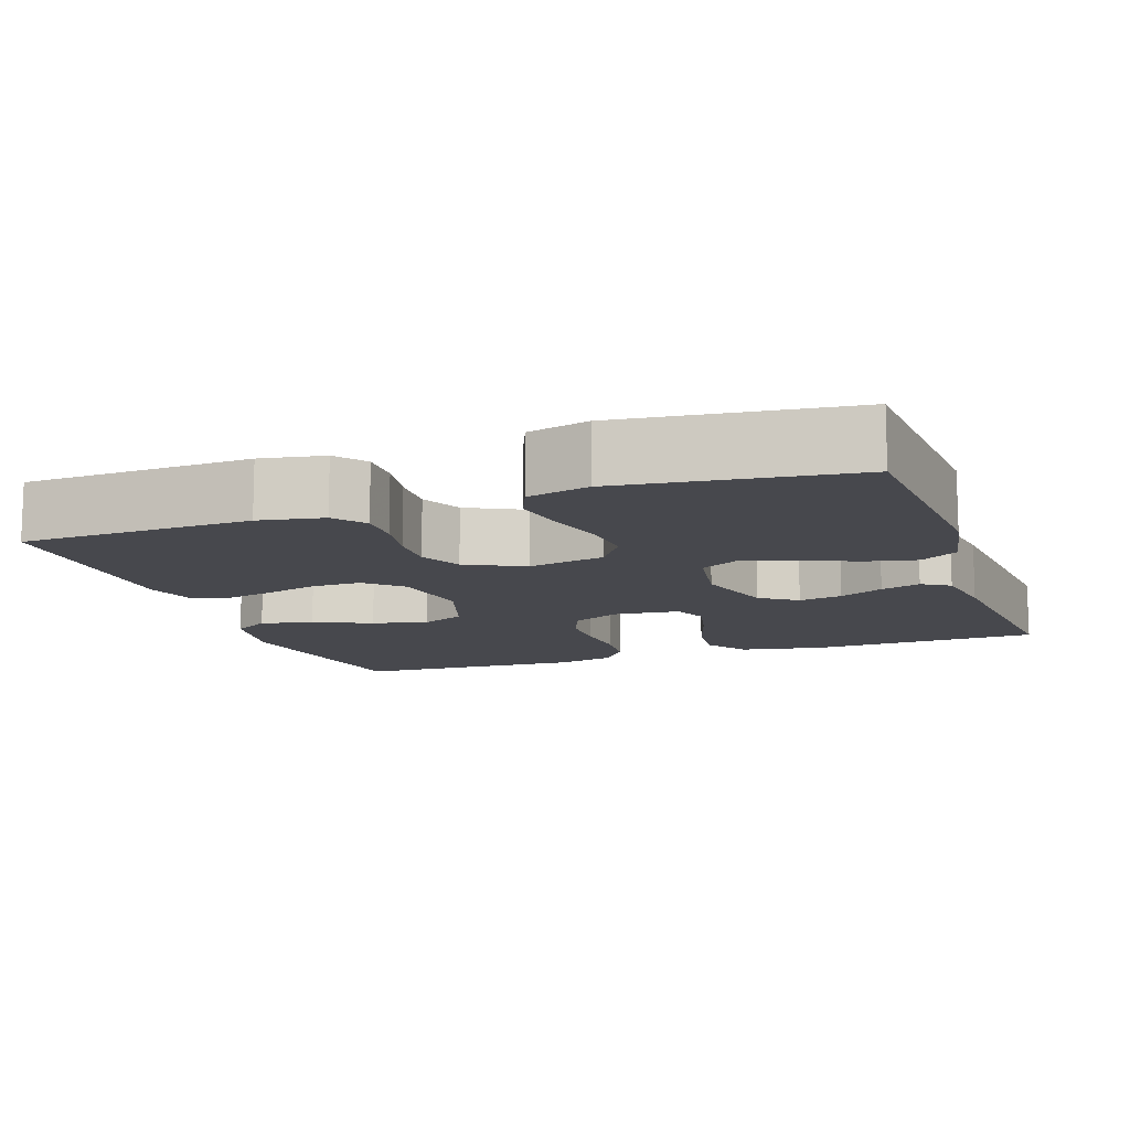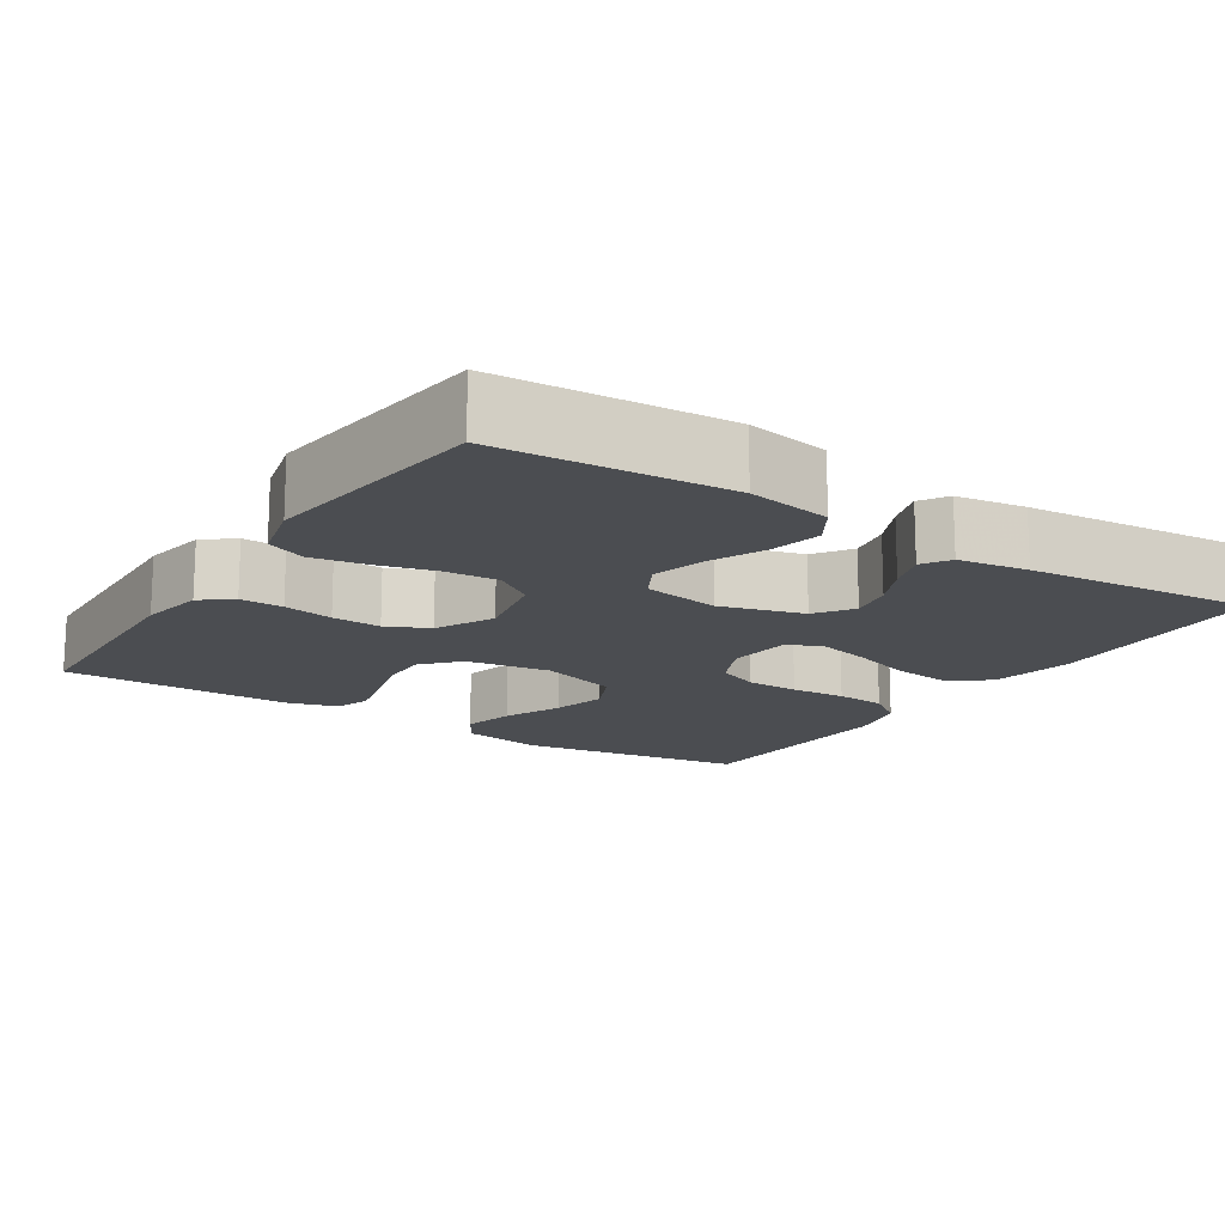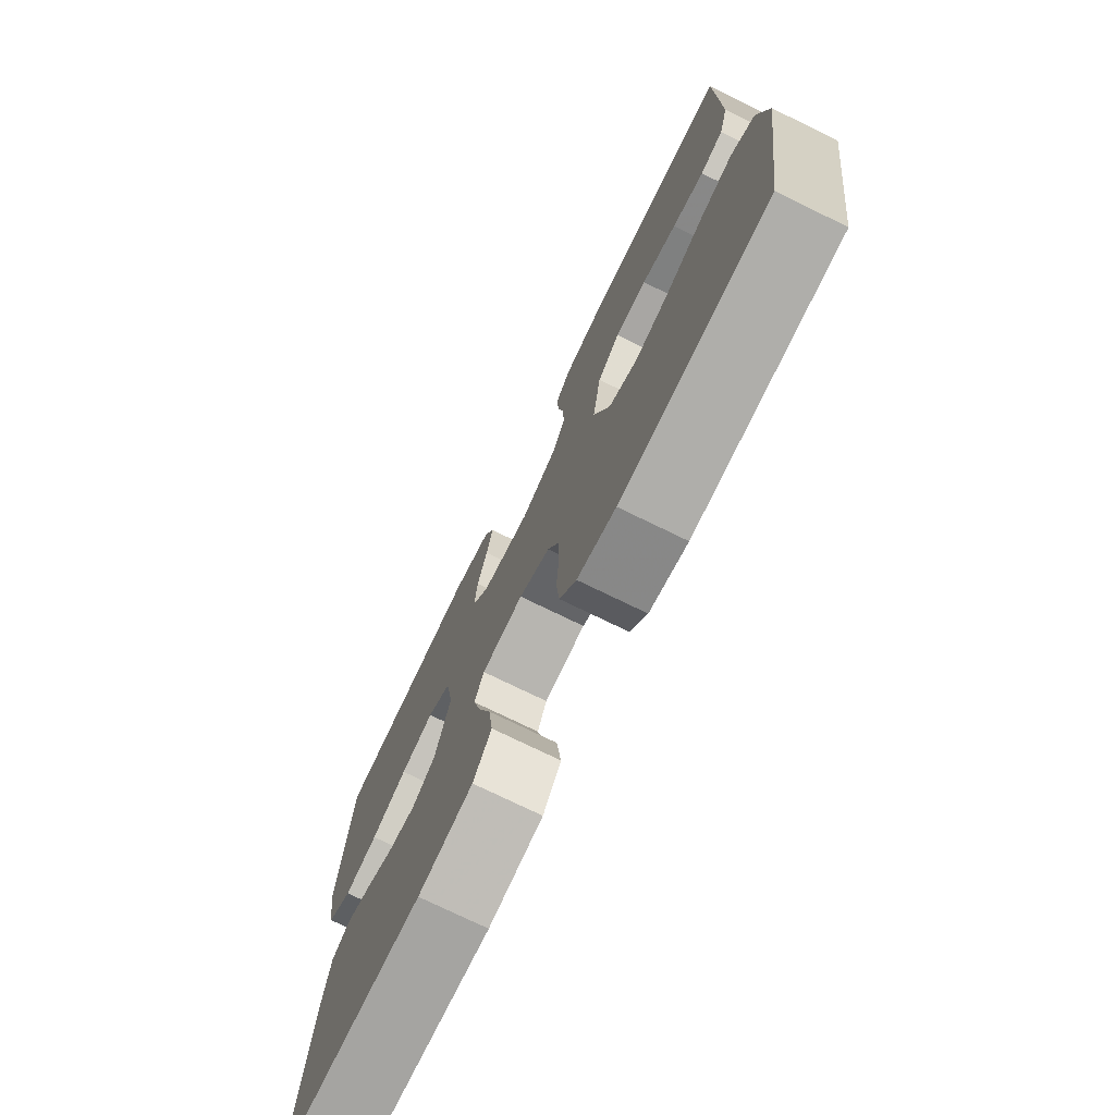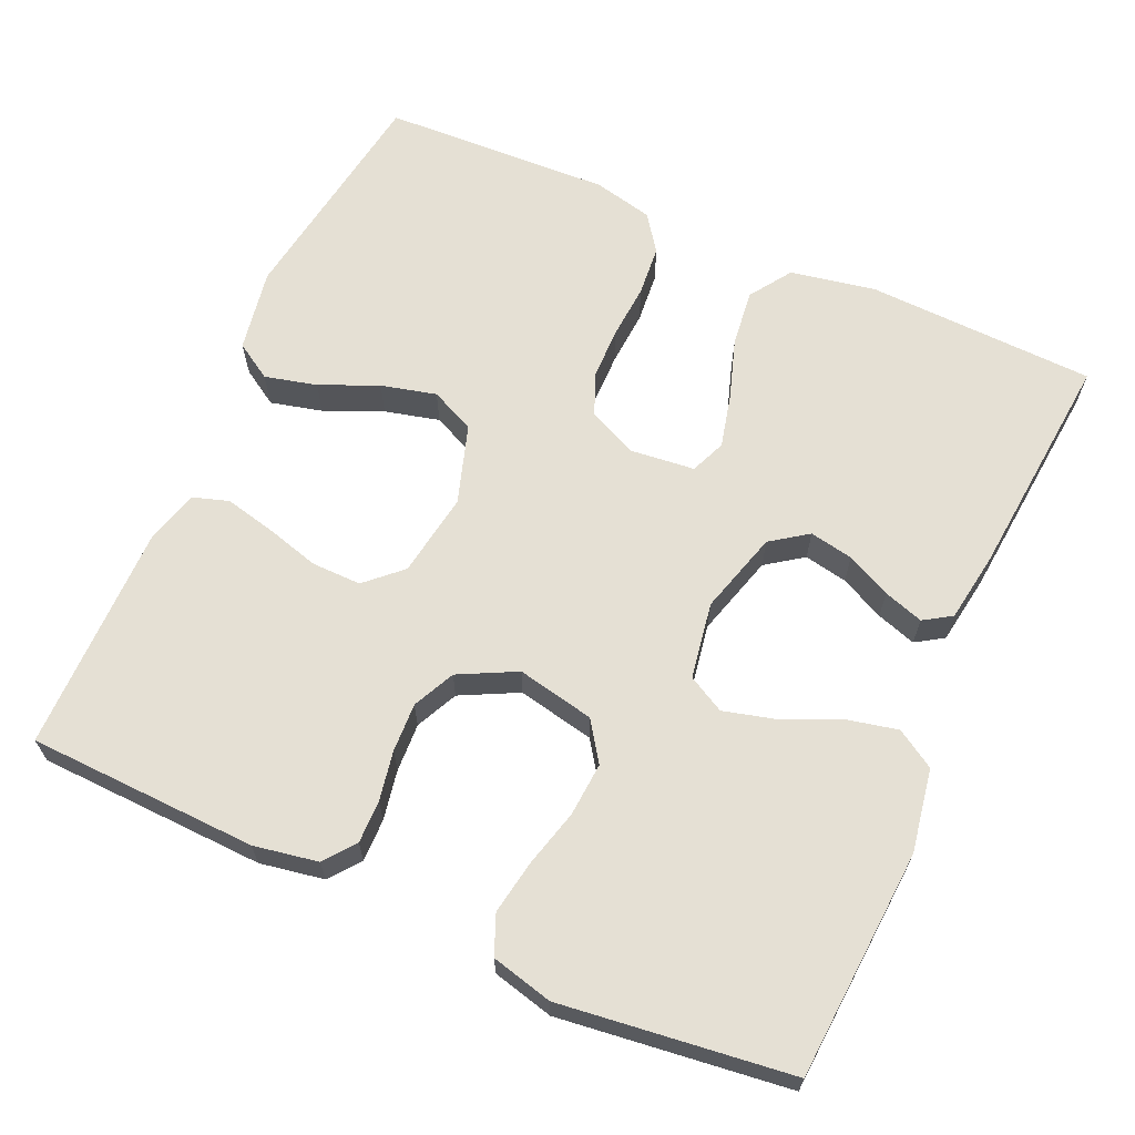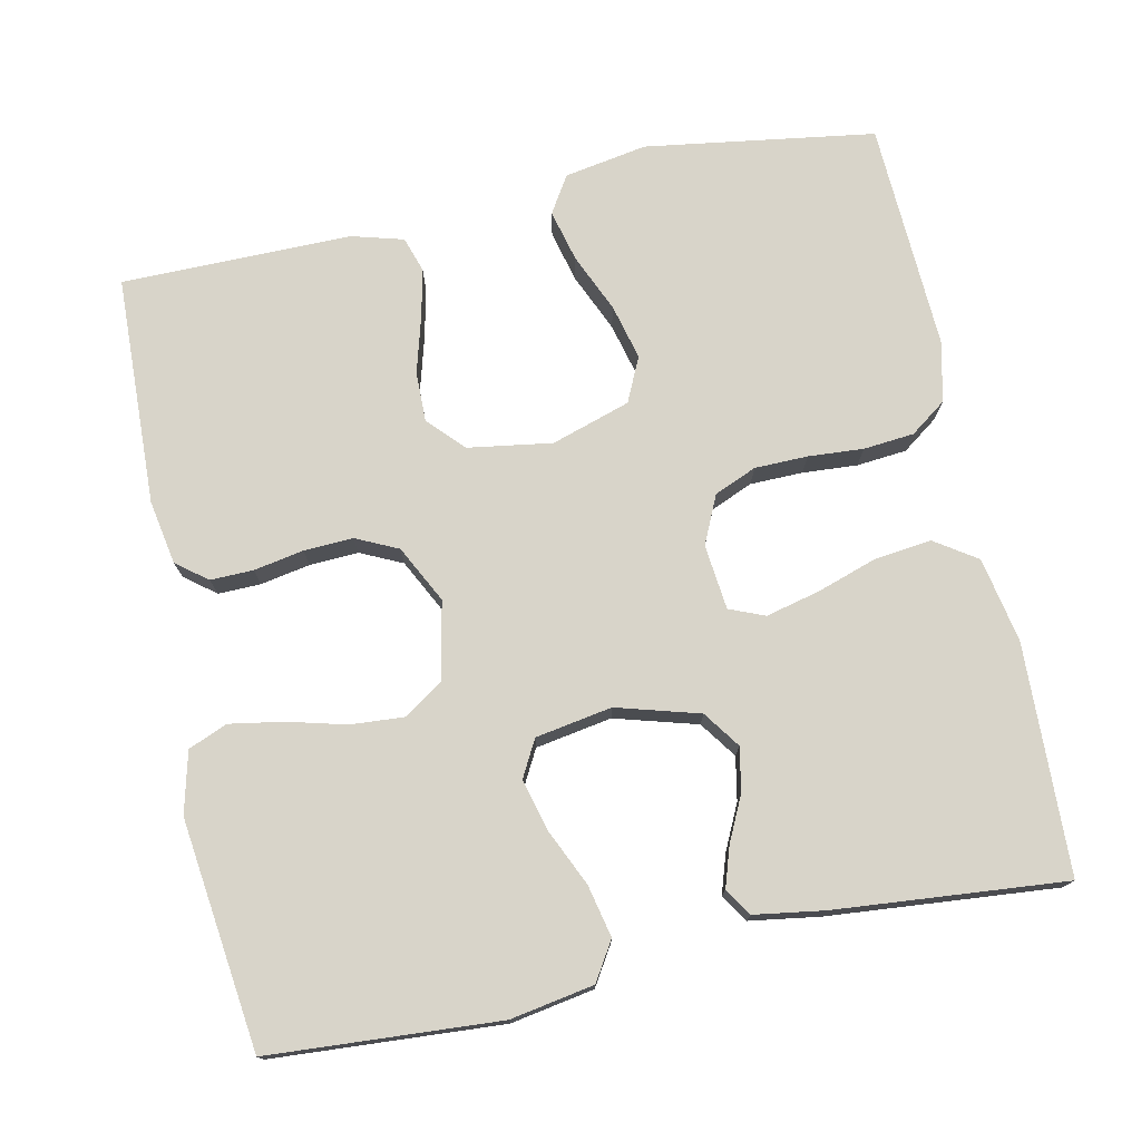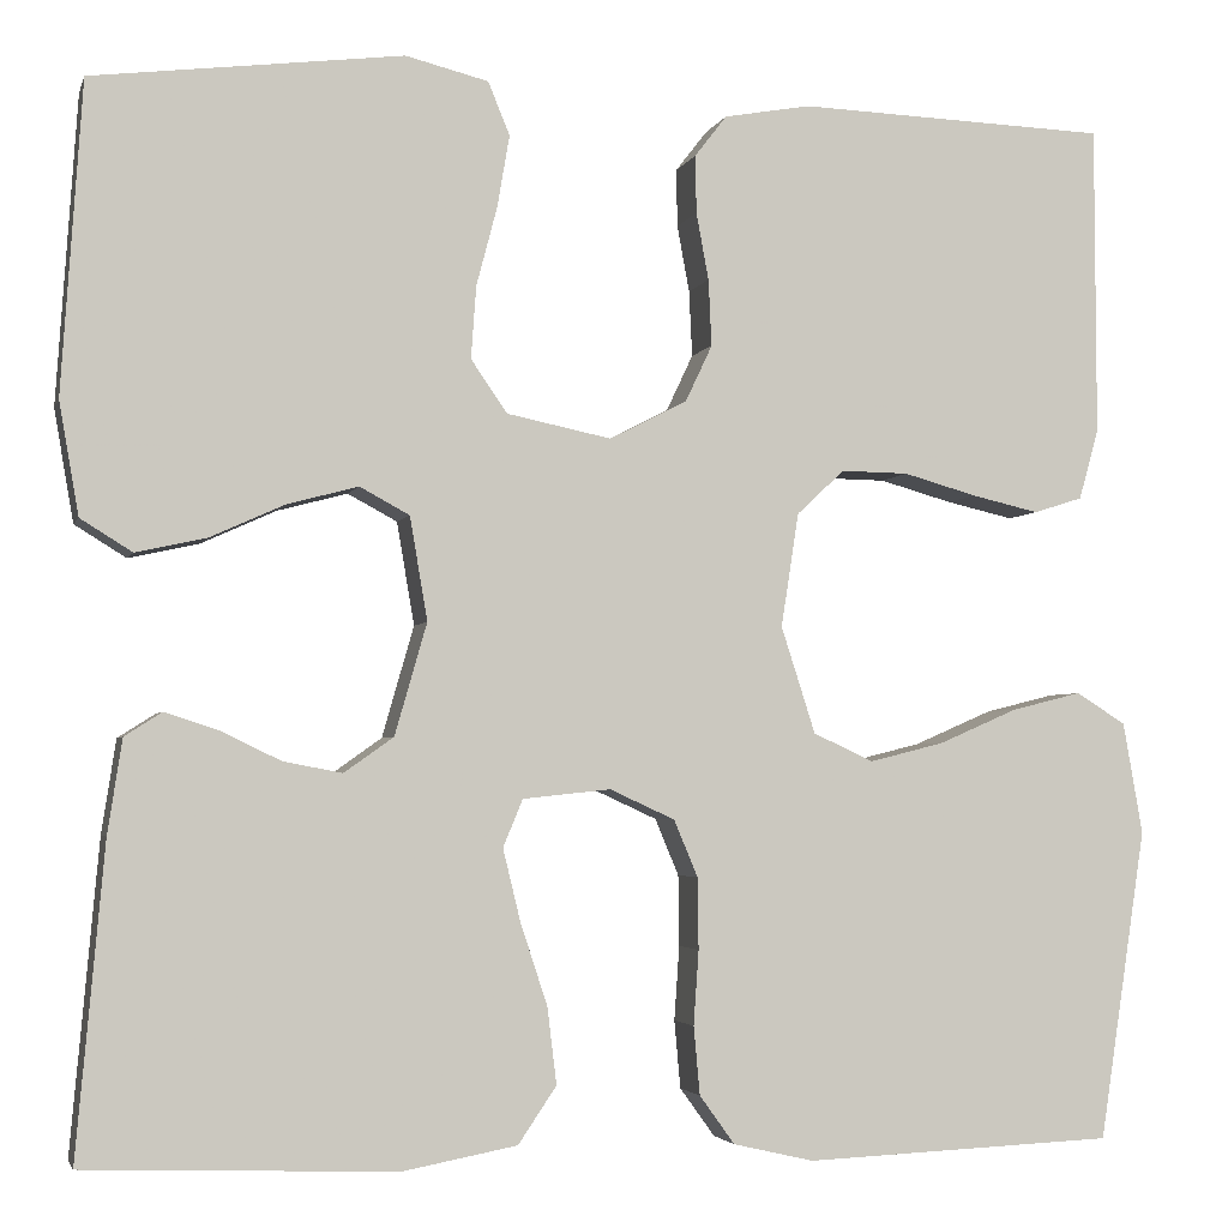
<metadata>
{"format":"obj","ext":"obj","renderer":"f3d","projection":"perspective","resolution":1024,"background":"white","views":[{"elev":-11.7,"azim":19.3,"up":"+Y"},{"elev":-15.6,"azim":57.1,"up":"+Y"},{"elev":-75.2,"azim":-116.0,"up":"+Z"},{"elev":65.2,"azim":24.1,"up":"+Y"},{"elev":75.3,"azim":78.0,"up":"+Y"},{"elev":-3.3,"azim":165.9,"up":"+Z"}]}
</metadata>
<code>
v 0.5 0.07 -0.5
v 0.2 0.07 -0.511
v 0.089 0.07 -0.49
v 0.052 0.07 -0.435
v 0.061 0.07 -0.361
v 0.087 0.07 -0.282
v 0.104 0.07 -0.212
v 0.085 0.07 -0.166
v 0 0.07 -0.157
v -0.063 0.07 -0.186
v -0.086 0.07 -0.241
v -0.087 0.07 -0.31
v -0.082 0.07 -0.382
v -0.088 0.07 -0.448
v -0.122 0.07 -0.495
v -0.2 0.07 -0.513
v -0.5 0.07 -0.5
v -0.545 0.07 -0.2
v -0.526 0.07 -0.092
v -0.478 0.07 -0.062
v -0.41 0.07 -0.079
v -0.334 0.07 -0.112
v -0.262 0.07 -0.13
v -0.204 0.07 -0.103
v -0.171 0.07 0
v -0.188 0.07 0.11
v -0.234 0.07 0.153
v -0.299 0.07 0.152
v -0.37 0.07 0.132
v -0.435 0.07 0.117
v -0.482 0.07 0.132
v -0.501 0.07 0.2
v -0.5 0.07 0.5
v -0.2 0.07 0.511
v -0.116 0.07 0.496
v -0.085 0.07 0.456
v -0.086 0.07 0.4
v -0.098 0.07 0.335
v -0.101 0.07 0.271
v -0.075 0.07 0.216
v 0 0.07 0.178
v 0.101 0.07 0.199
v 0.136 0.07 0.25
v 0.131 0.07 0.32
v 0.111 0.07 0.396
v 0.099 0.07 0.466
v 0.12 0.07 0.517
v 0.2 0.07 0.537
v 0.5 0.07 0.5
v 0.52 0.07 0.2
v 0.501 0.07 0.091
v 0.451 0.07 0.06
v 0.383 0.07 0.075
v 0.31 0.07 0.108
v 0.242 0.07 0.126
v 0.194 0.07 0.1
v 0.177 0.07 0
v 0.208 0.07 -0.108
v 0.256 0.07 -0.142
v 0.313 0.07 -0.131
v 0.371 0.07 -0.103
v 0.423 0.07 -0.086
v 0.459 0.07 -0.109
v 0.473 0.07 -0.2
v 0.5 0 -0.5
v 0.2 0 -0.511
v 0.089 0 -0.49
v 0.052 0 -0.435
v 0.061 0 -0.361
v 0.087 0 -0.282
v 0.104 0 -0.212
v 0.085 0 -0.166
v 0 0 -0.157
v -0.063 0 -0.186
v -0.086 0 -0.241
v -0.087 0 -0.31
v -0.082 0 -0.382
v -0.088 0 -0.448
v -0.122 0 -0.495
v -0.2 0 -0.513
v -0.5 0 -0.5
v -0.545 0 -0.2
v -0.526 0 -0.092
v -0.478 0 -0.062
v -0.41 0 -0.079
v -0.334 0 -0.112
v -0.262 0 -0.13
v -0.204 0 -0.103
v -0.171 0 0
v -0.188 0 0.11
v -0.234 0 0.153
v -0.299 0 0.152
v -0.37 0 0.132
v -0.435 0 0.117
v -0.482 0 0.132
v -0.501 0 0.2
v -0.5 0 0.5
v -0.2 0 0.511
v -0.116 0 0.496
v -0.085 0 0.456
v -0.086 0 0.4
v -0.098 0 0.335
v -0.101 0 0.271
v -0.075 0 0.216
v 0 0 0.178
v 0.101 0 0.199
v 0.136 0 0.25
v 0.131 0 0.32
v 0.111 0 0.396
v 0.099 0 0.466
v 0.12 0 0.517
v 0.2 0 0.537
v 0.5 0 0.5
v 0.52 0 0.2
v 0.501 0 0.091
v 0.451 0 0.06
v 0.383 0 0.075
v 0.31 0 0.108
v 0.242 0 0.126
v 0.194 0 0.1
v 0.177 0 0
v 0.208 0 -0.108
v 0.256 0 -0.142
v 0.313 0 -0.131
v 0.371 0 -0.103
v 0.423 0 -0.086
v 0.459 0 -0.109
v 0.473 0 -0.2
f 4 5 6
f 3 4 6
f 2 3 6
f 1 2 6
f 64 1 6
f 63 64 6
f 62 63 6
f 61 62 6
f 60 61 6
f 59 60 6 7
f 58 59 7 8
f 57 58 8 9
f 56 57 9 10
f 52 53 54
f 51 52 54
f 50 51 54
f 49 50 54
f 48 49 54
f 47 48 54
f 46 47 54
f 45 46 54
f 44 45 54
f 43 44 54 55
f 42 43 55 56
f 36 37 38
f 35 36 38
f 34 35 38
f 33 34 38
f 32 33 38
f 31 32 38
f 30 31 38
f 29 30 38
f 28 29 38
f 27 28 38 39
f 26 27 39 40
f 20 21 22
f 19 20 22
f 18 19 22
f 17 18 22
f 16 17 22
f 15 16 22
f 14 15 22
f 13 14 22
f 12 13 22
f 11 12 22 23
f 10 11 23 24
f 10 24 25
f 56 10 25
f 42 56 25
f 41 42 25
f 25 26 40 41
f 70 69 68
f 70 68 67
f 70 67 66
f 70 66 65
f 70 65 128
f 70 128 127
f 70 127 126
f 70 126 125
f 70 125 124
f 71 70 124 123
f 72 71 123 122
f 73 72 122 121
f 74 73 121 120
f 118 117 116
f 118 116 115
f 118 115 114
f 118 114 113
f 118 113 112
f 118 112 111
f 118 111 110
f 118 110 109
f 118 109 108
f 119 118 108 107
f 120 119 107 106
f 102 101 100
f 102 100 99
f 102 99 98
f 102 98 97
f 102 97 96
f 102 96 95
f 102 95 94
f 102 94 93
f 102 93 92
f 103 102 92 91
f 104 103 91 90
f 86 85 84
f 86 84 83
f 86 83 82
f 86 82 81
f 86 81 80
f 86 80 79
f 86 79 78
f 86 78 77
f 86 77 76
f 87 86 76 75
f 88 87 75 74
f 89 88 74
f 89 74 120
f 89 120 106
f 89 106 105
f 105 104 90 89
f 1 65 66 2
f 2 66 67 3
f 3 67 68 4
f 4 68 69 5
f 5 69 70 6
f 6 70 71 7
f 7 71 72 8
f 8 72 73 9
f 9 73 74 10
f 10 74 75 11
f 11 75 76 12
f 12 76 77 13
f 13 77 78 14
f 14 78 79 15
f 15 79 80 16
f 16 80 81 17
f 17 81 82 18
f 18 82 83 19
f 19 83 84 20
f 20 84 85 21
f 21 85 86 22
f 22 86 87 23
f 23 87 88 24
f 24 88 89 25
f 25 89 90 26
f 26 90 91 27
f 27 91 92 28
f 28 92 93 29
f 29 93 94 30
f 30 94 95 31
f 31 95 96 32
f 32 96 97 33
f 33 97 98 34
f 34 98 99 35
f 35 99 100 36
f 36 100 101 37
f 37 101 102 38
f 38 102 103 39
f 39 103 104 40
f 40 104 105 41
f 41 105 106 42
f 42 106 107 43
f 43 107 108 44
f 44 108 109 45
f 45 109 110 46
f 46 110 111 47
f 47 111 112 48
f 48 112 113 49
f 49 113 114 50
f 50 114 115 51
f 51 115 116 52
f 52 116 117 53
f 53 117 118 54
f 54 118 119 55
f 55 119 120 56
f 56 120 121 57
f 57 121 122 58
f 58 122 123 59
f 59 123 124 60
f 60 124 125 61
f 61 125 126 62
f 62 126 127 63
f 63 127 128 64
f 64 128 65 1

</code>
